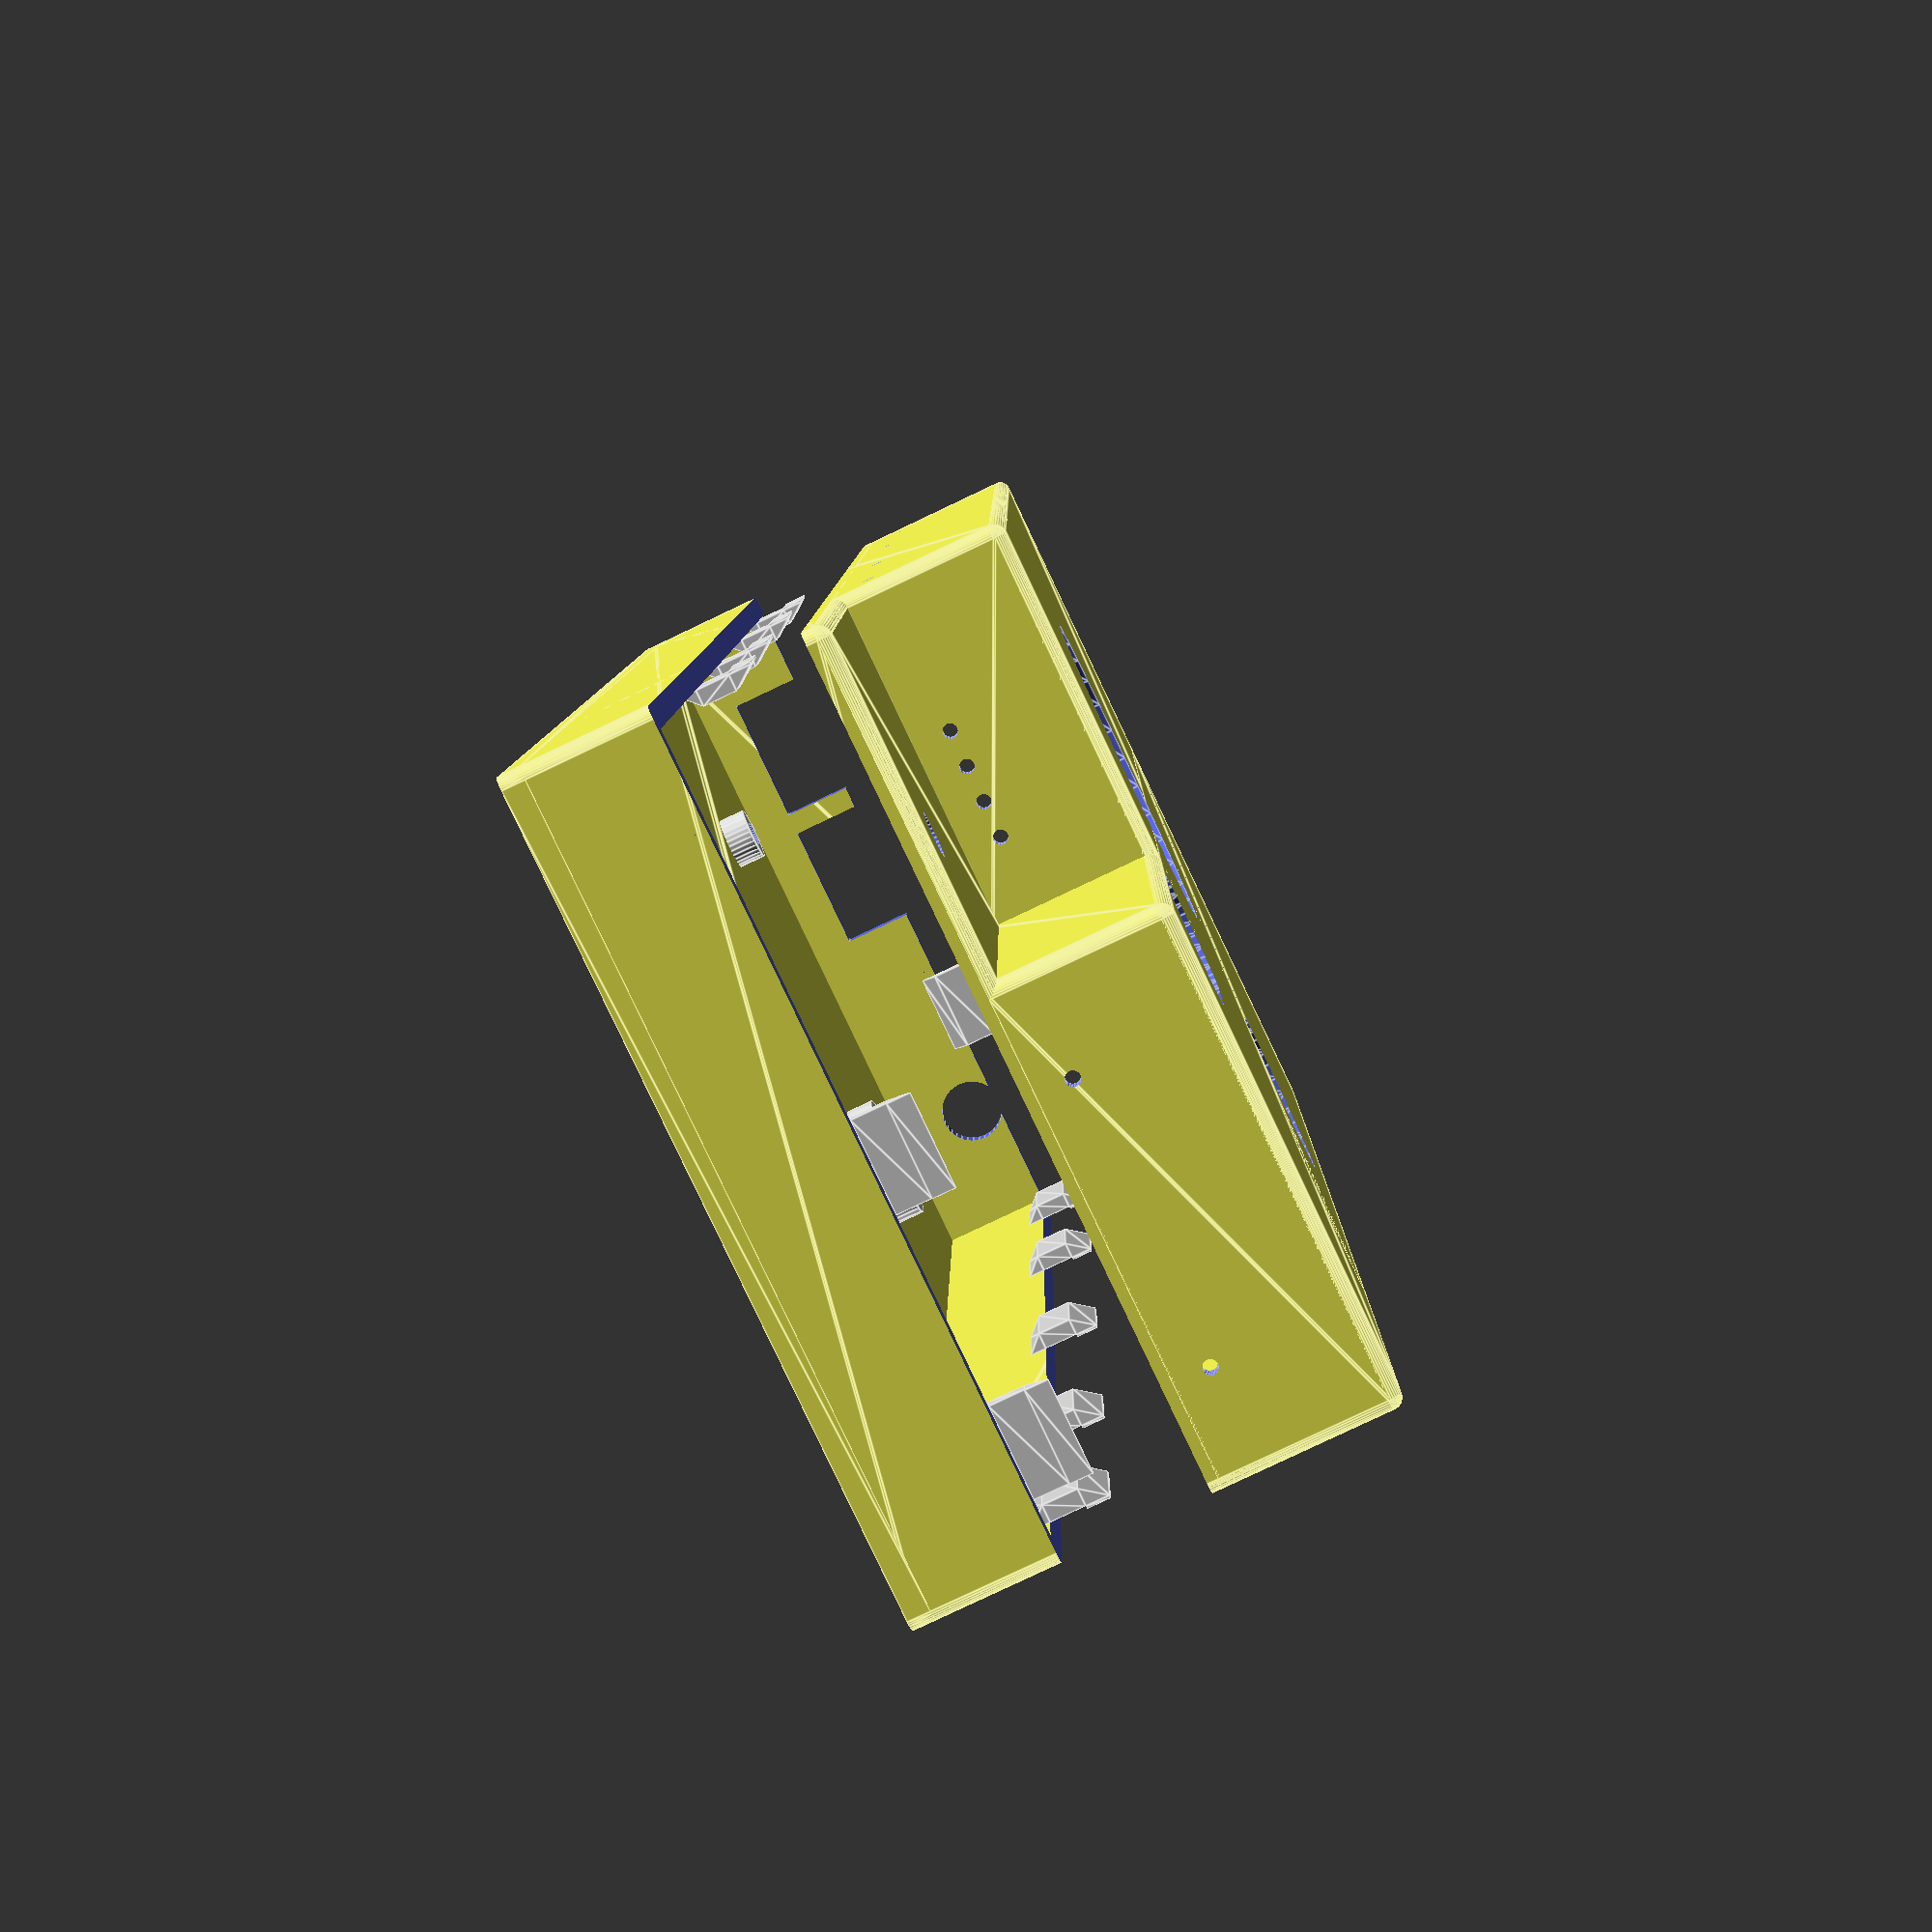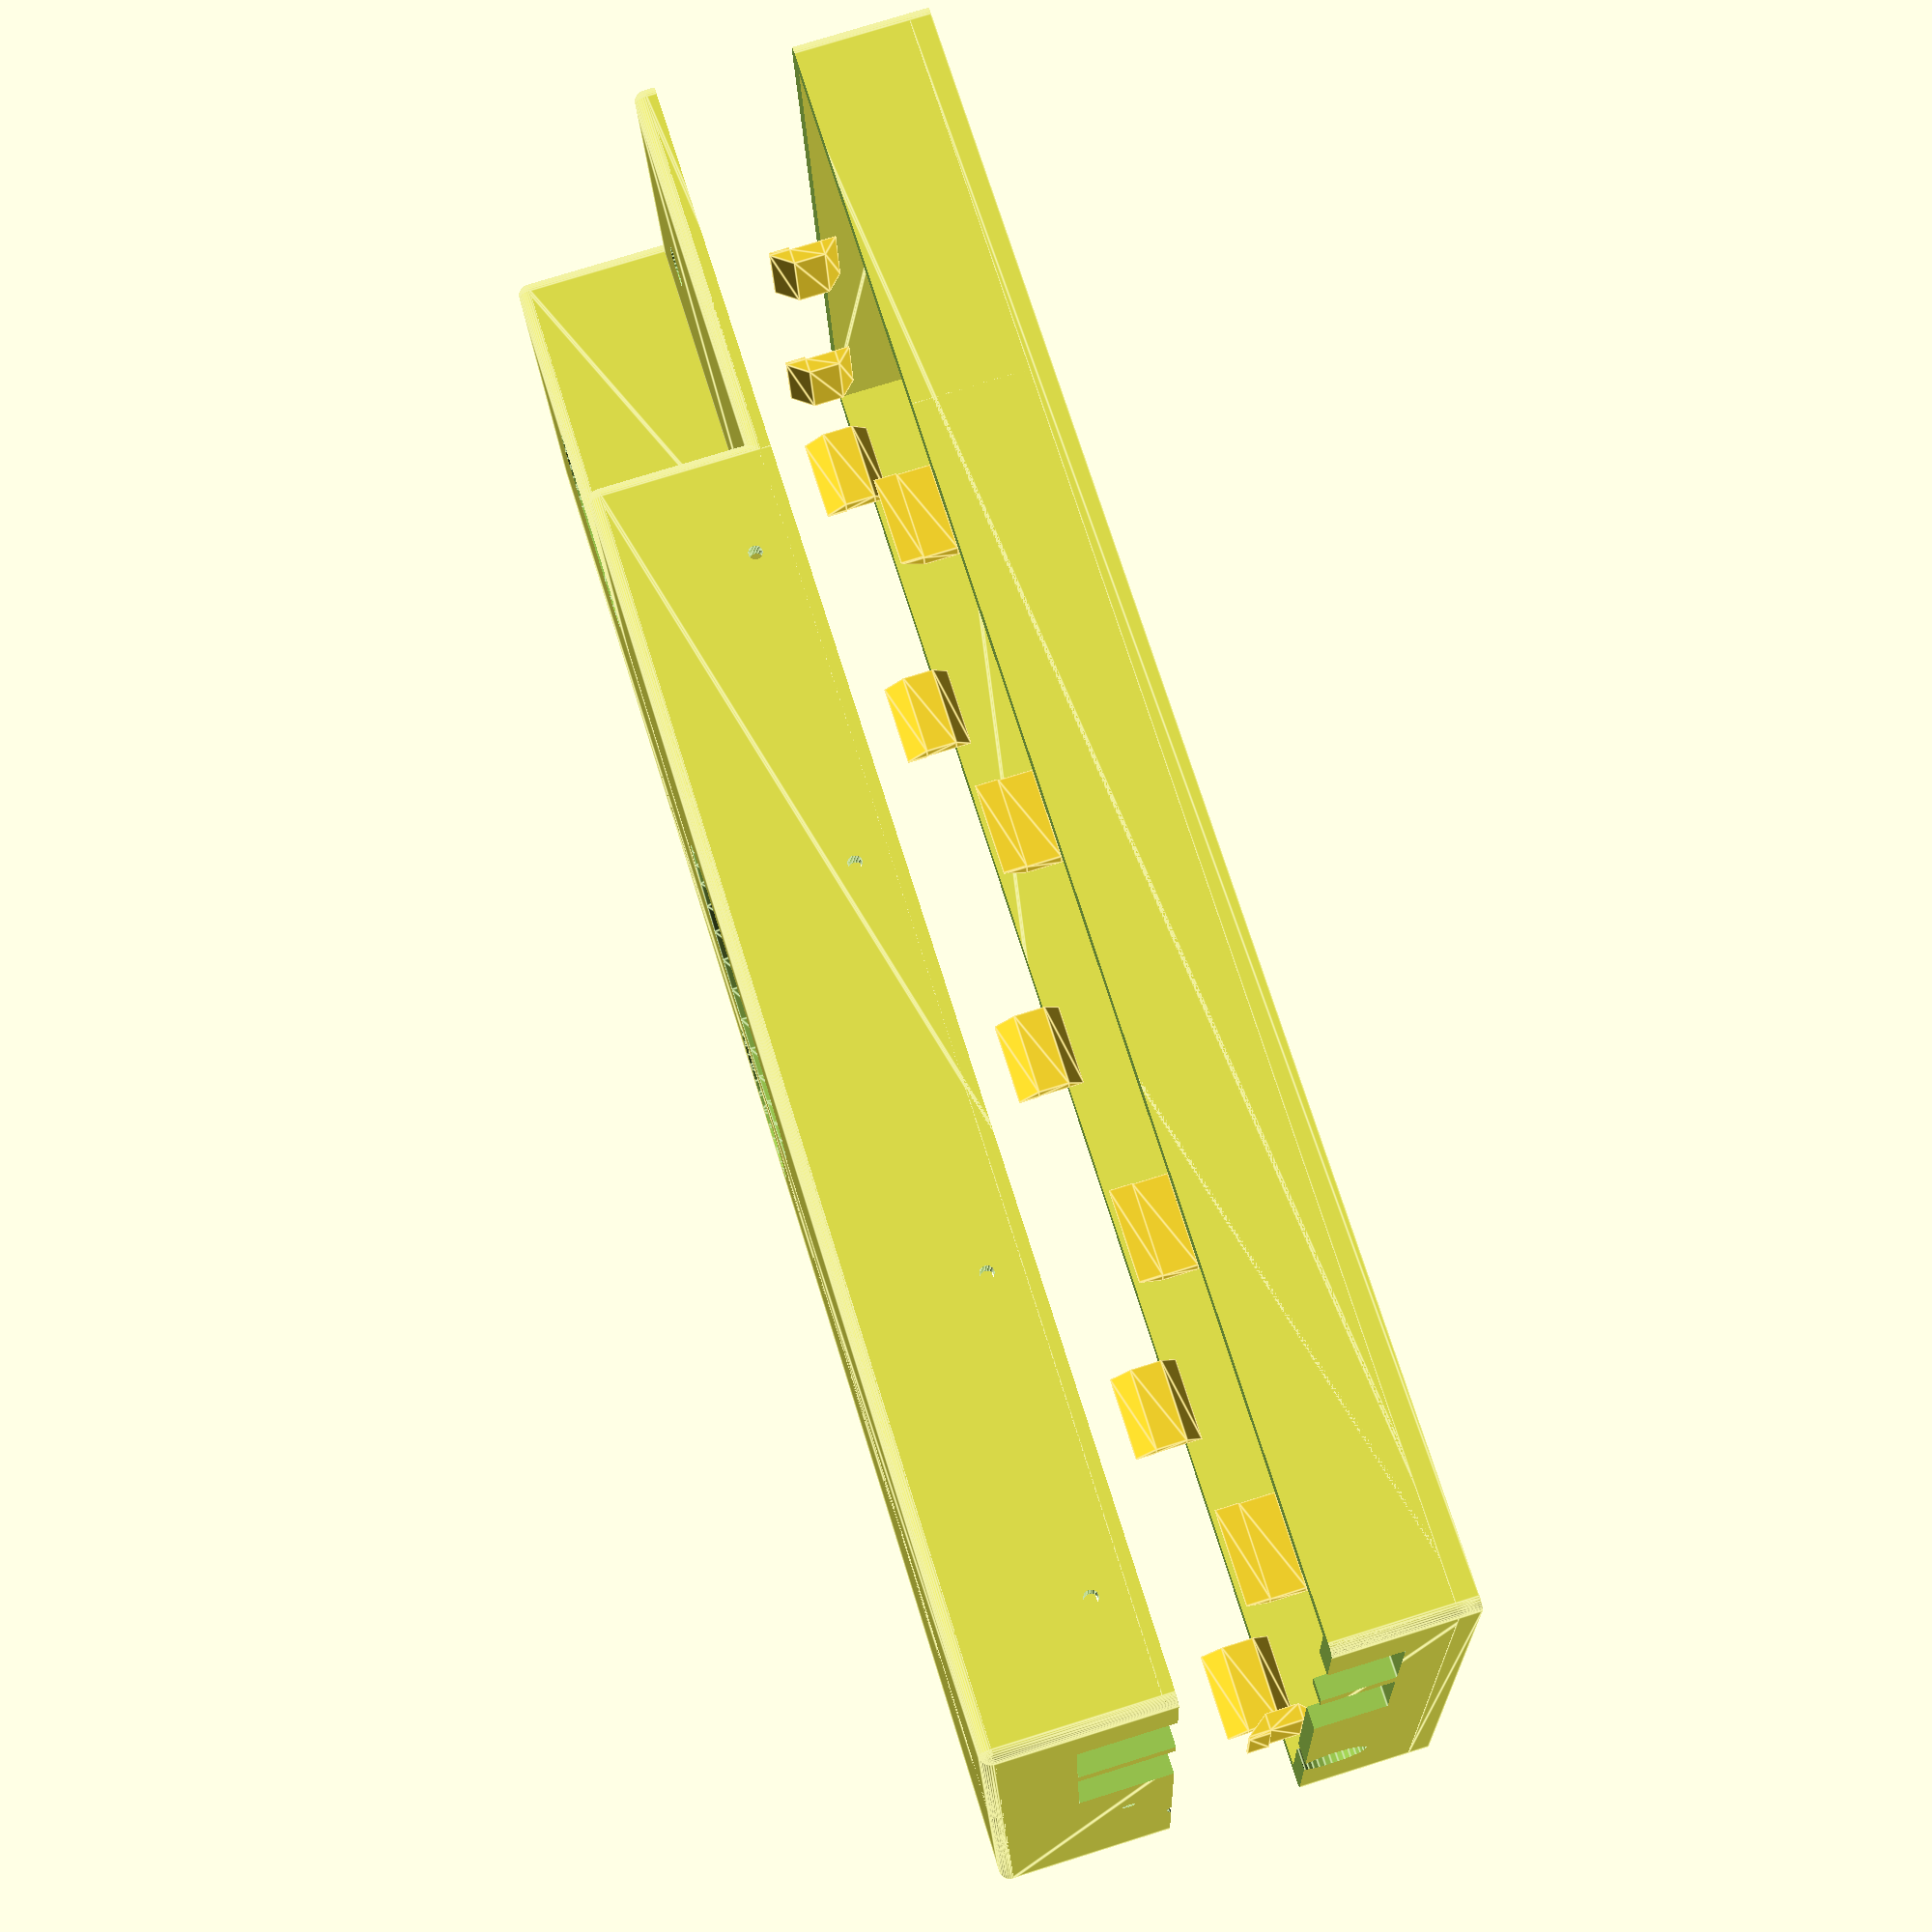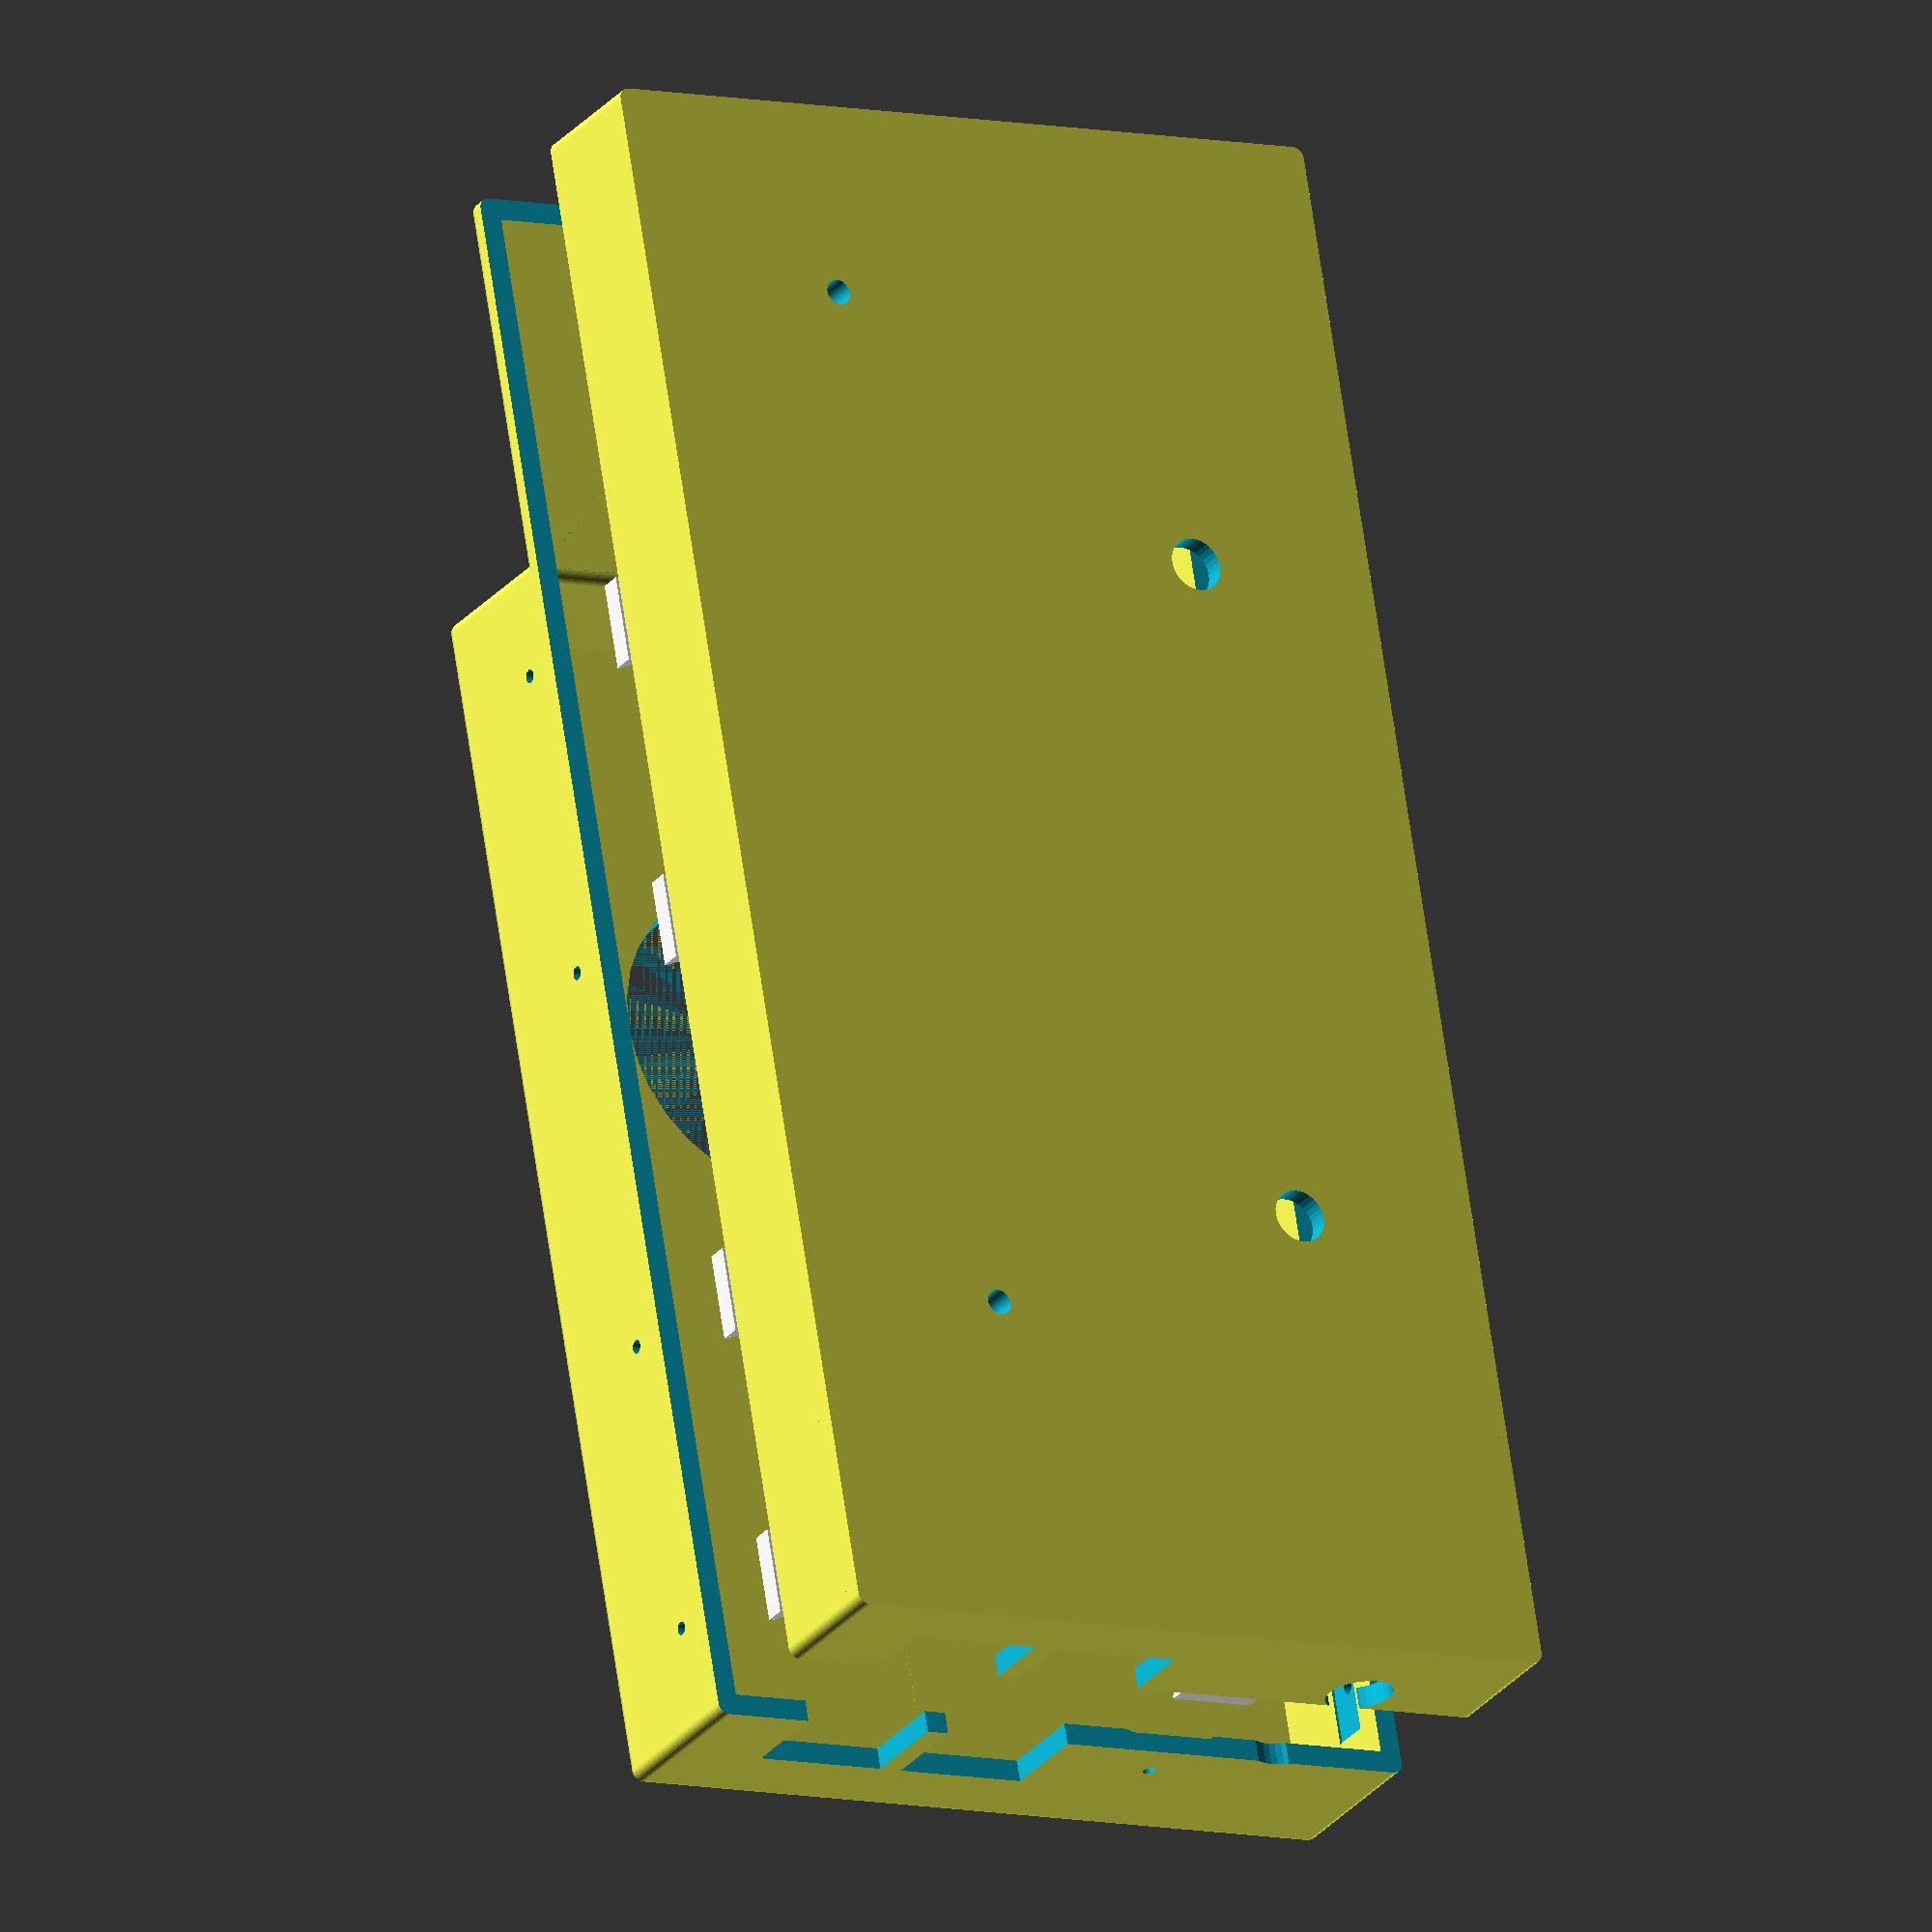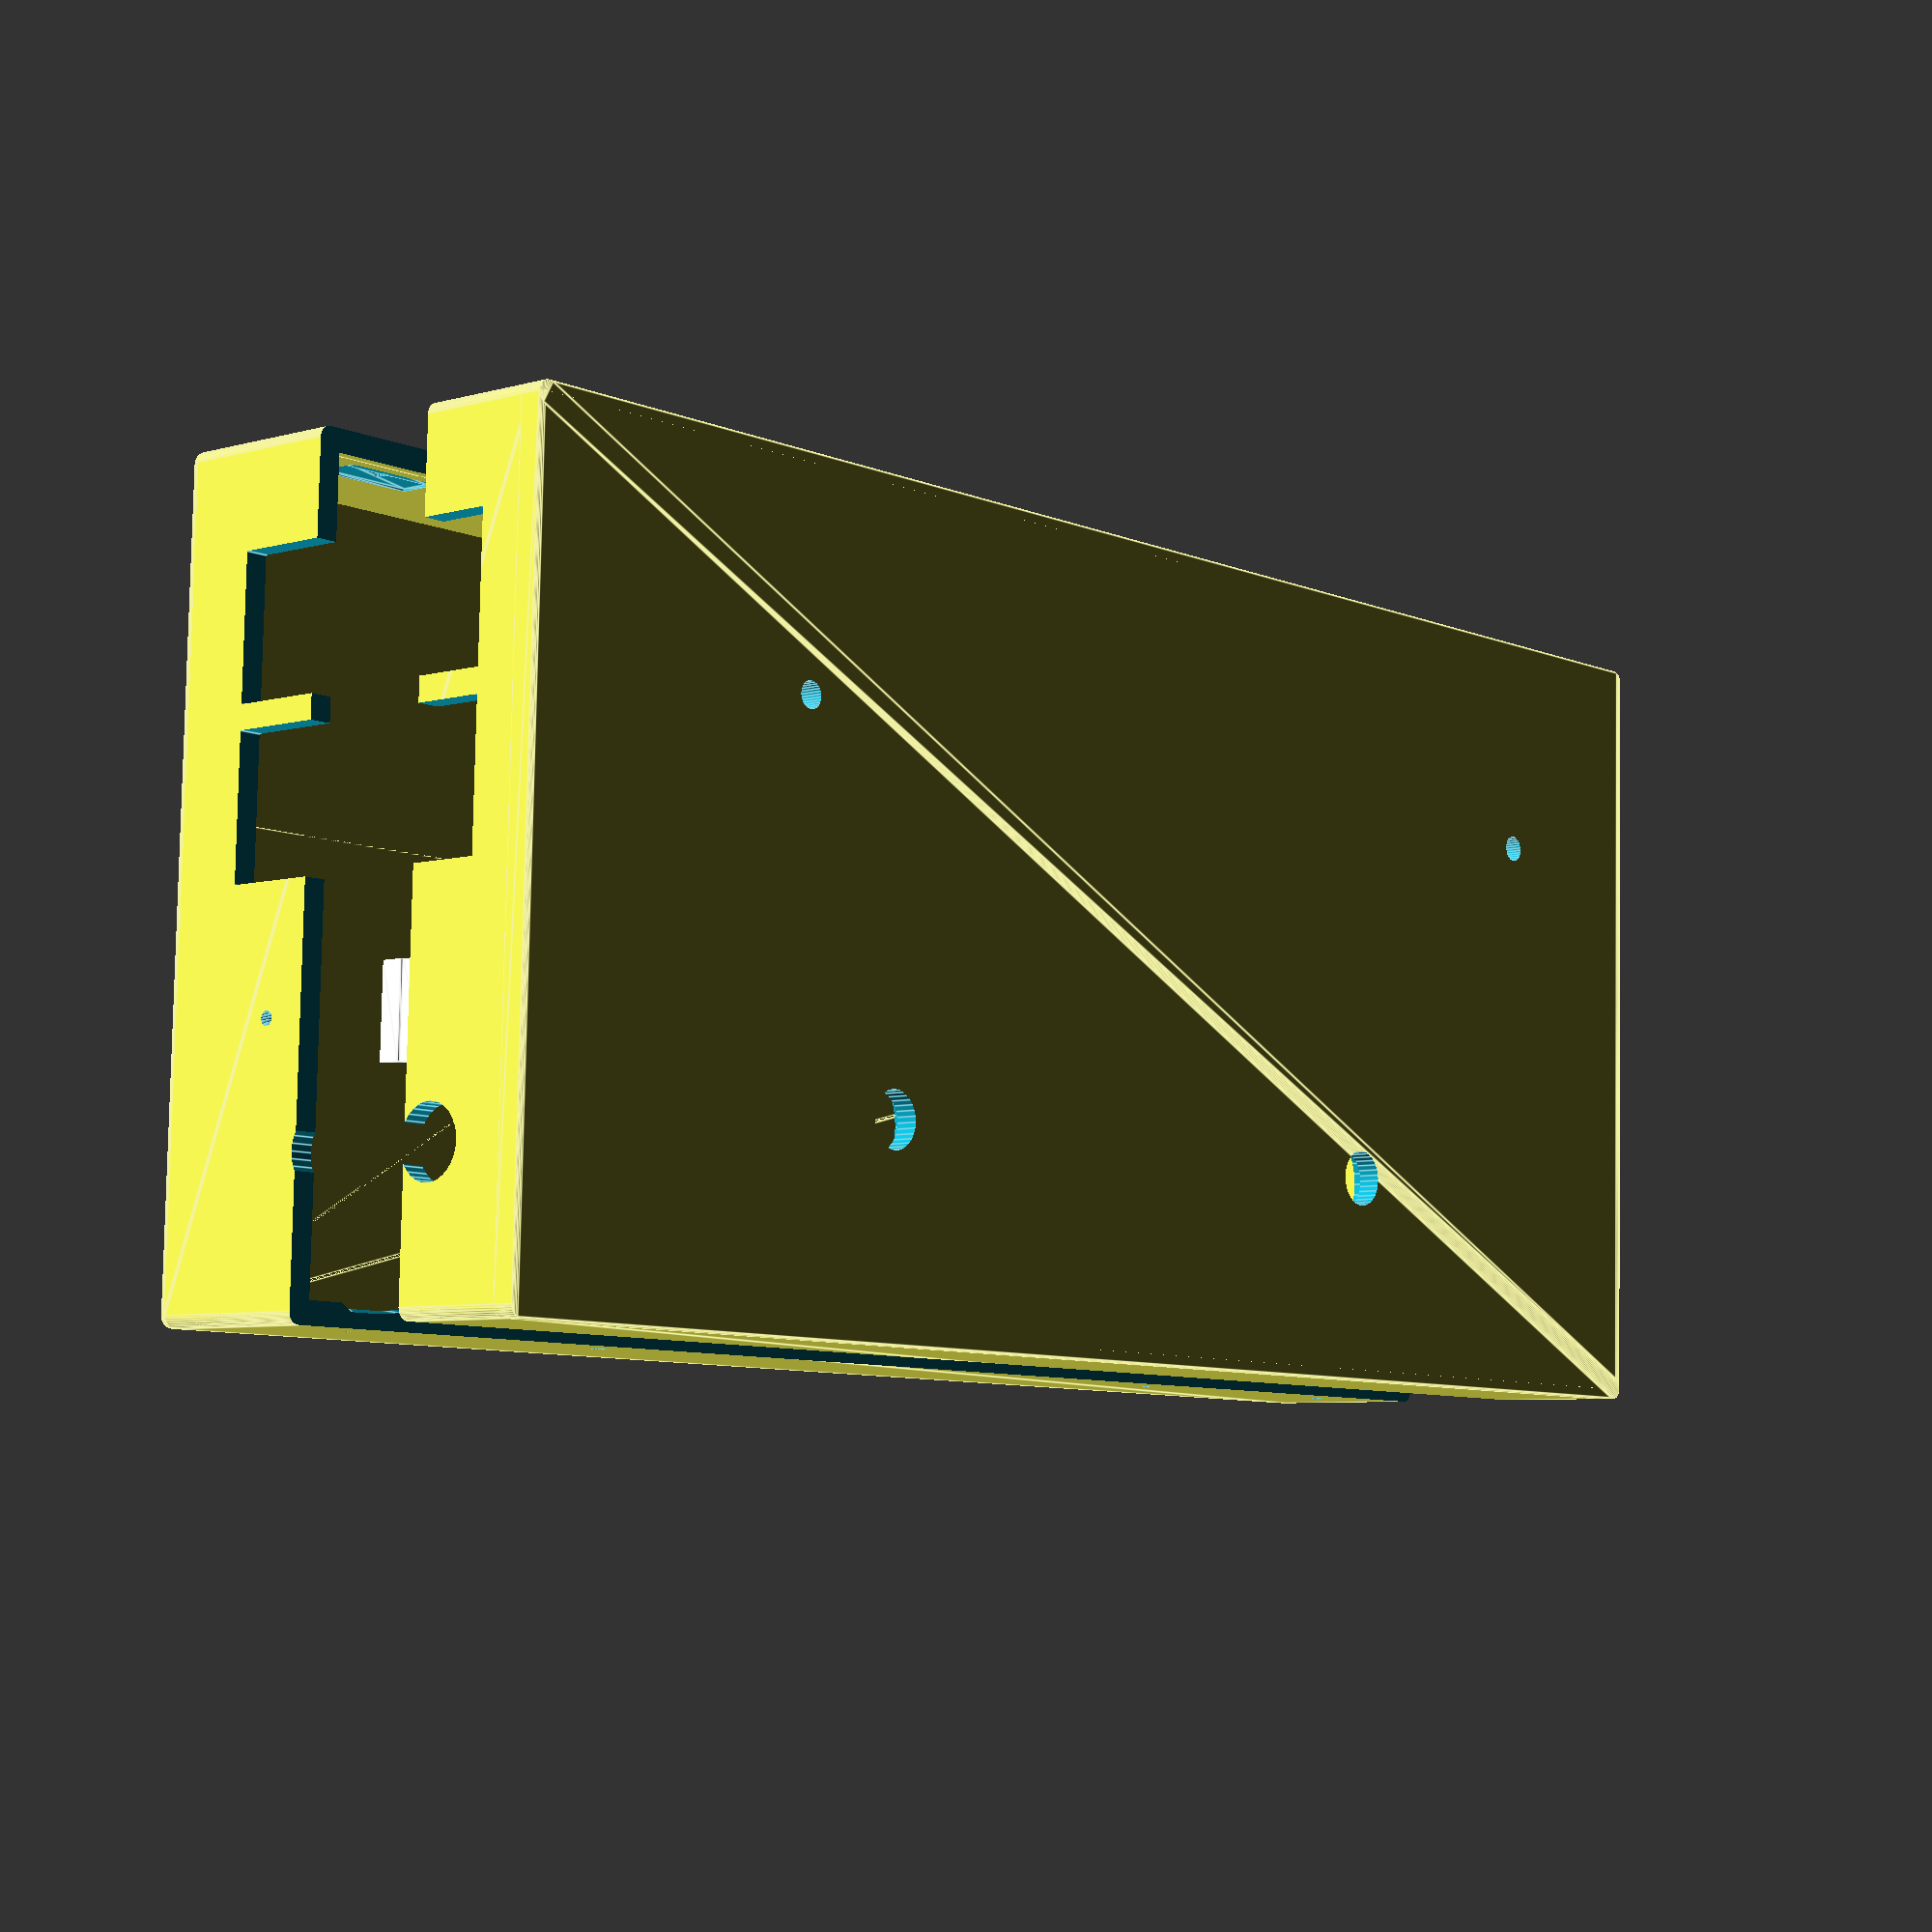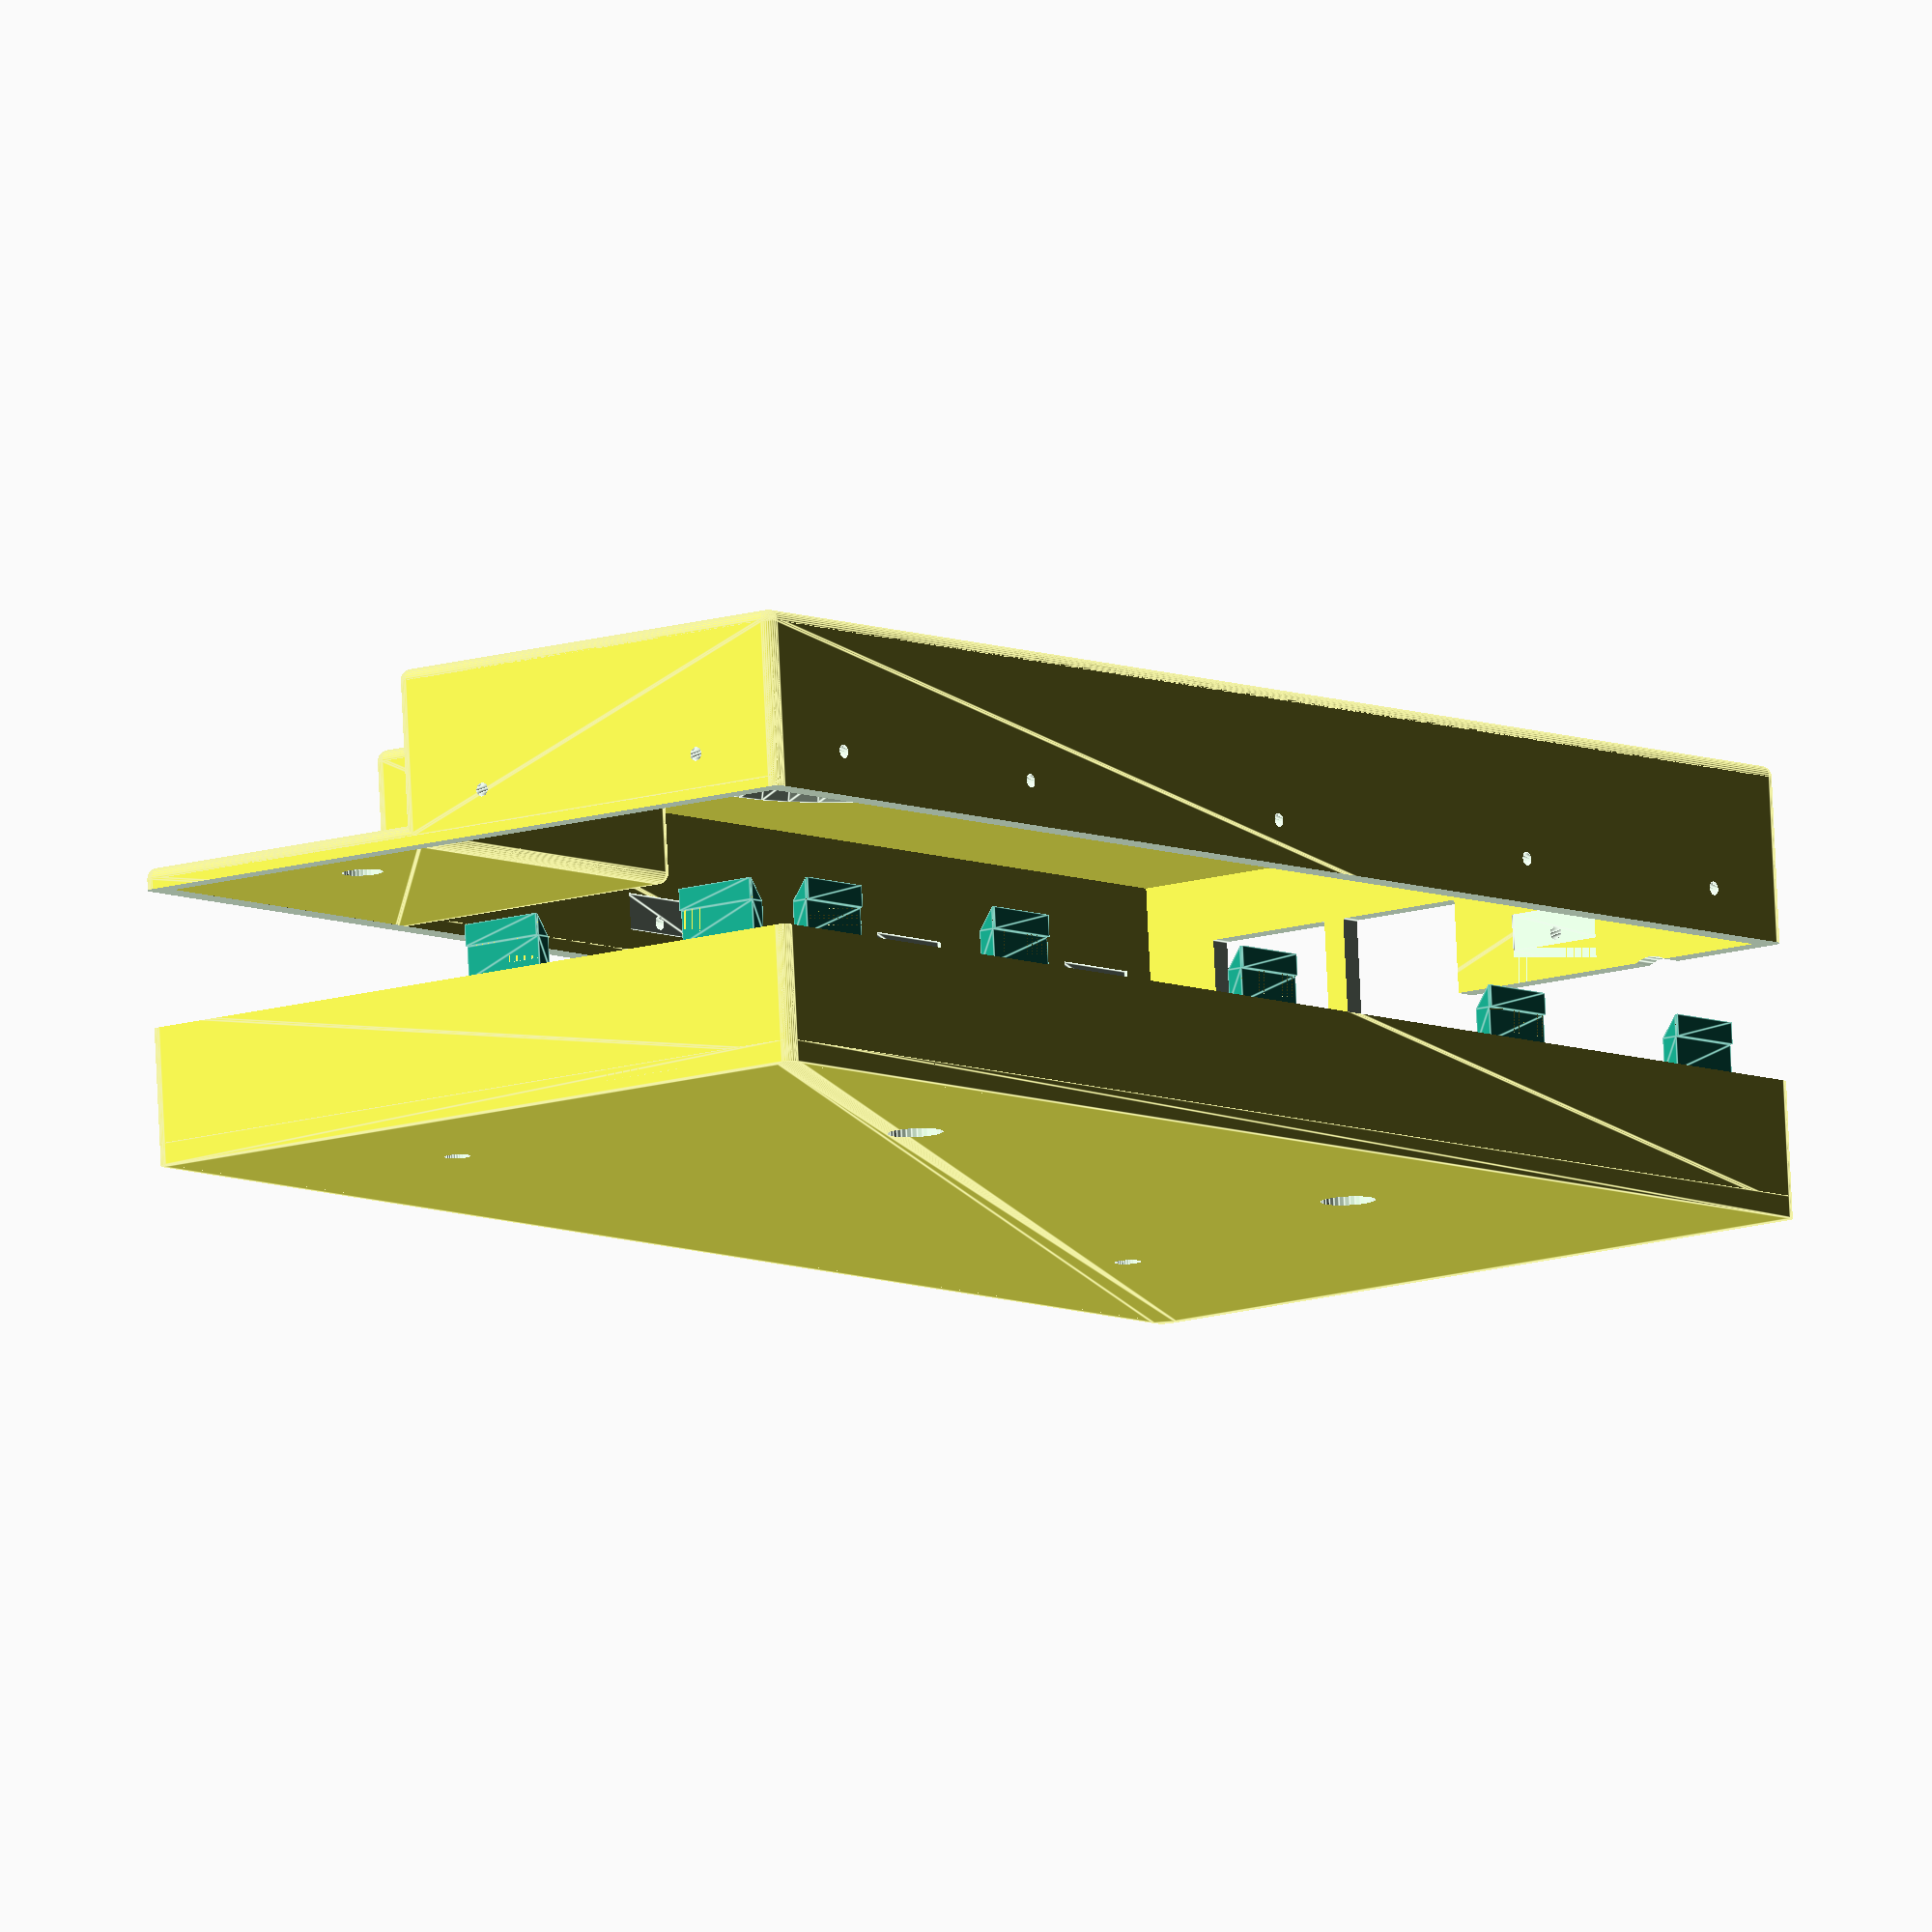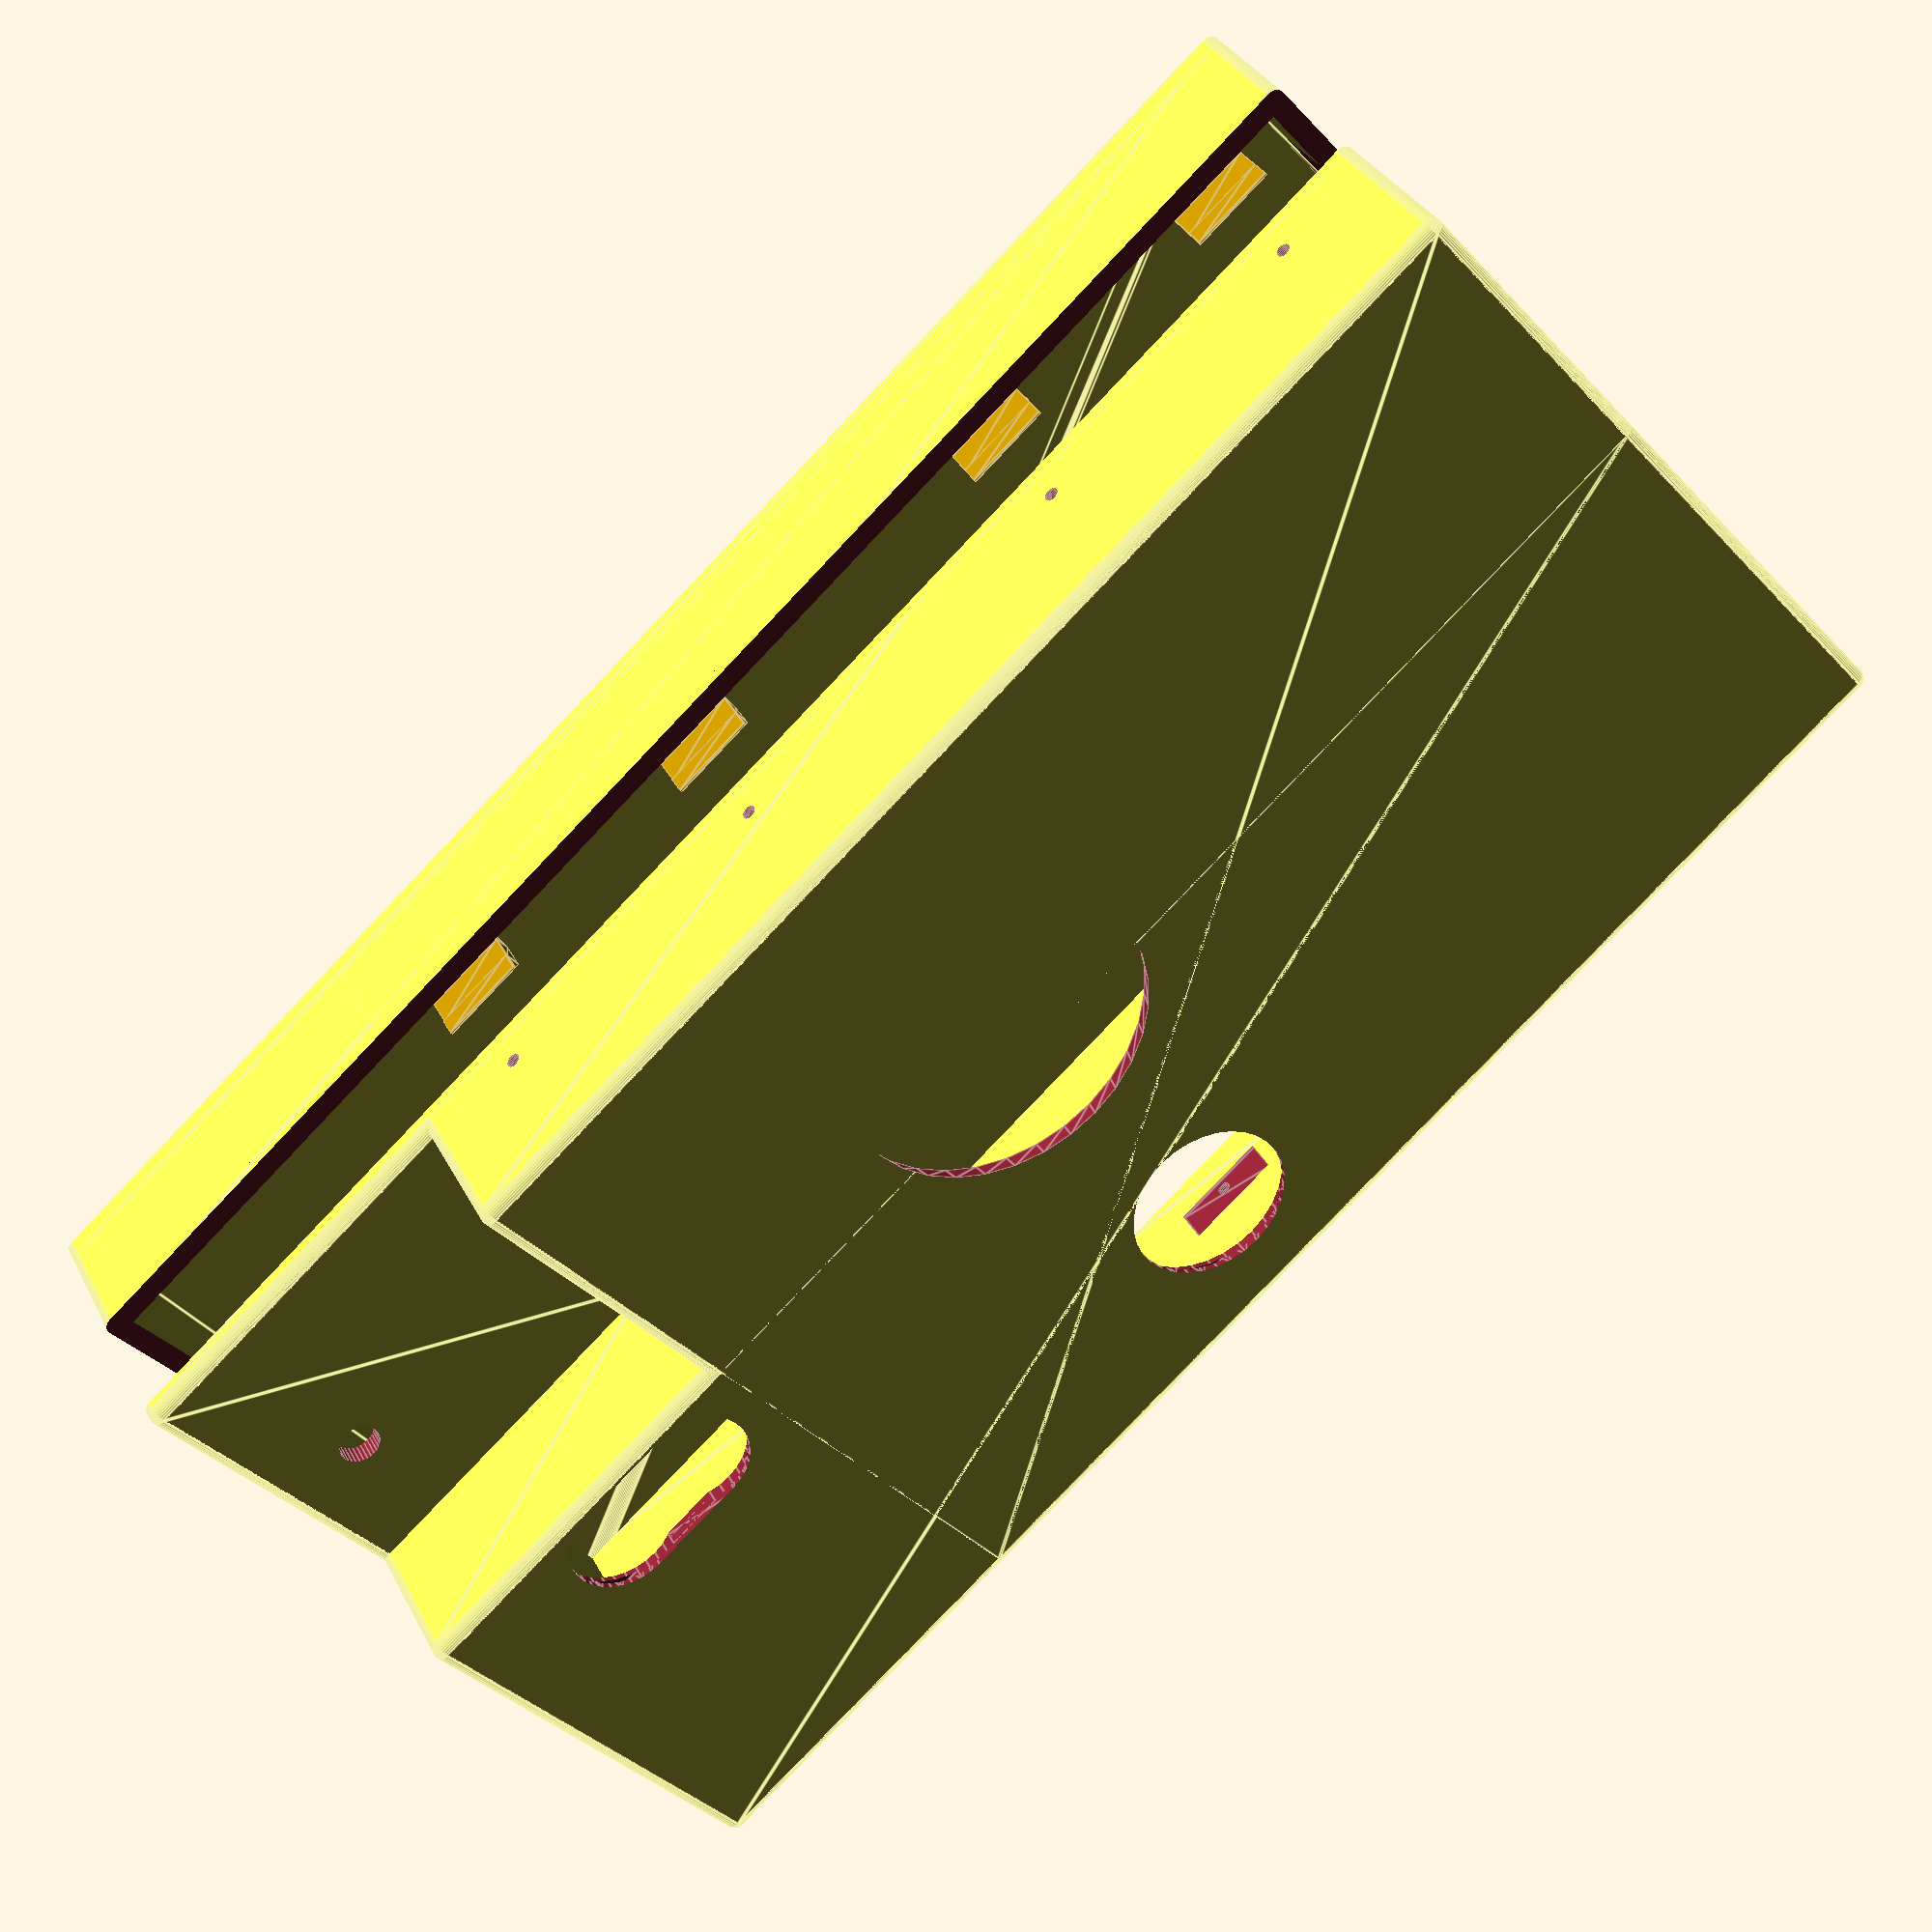
<openscad>
$fn=32;

WALL_TH=.8;     // 1/2 of wall thickness

STRAP_H0=WALL_TH*3;
STRAP_H1=WALL_TH*2;
STRAP_D=.2;
STRAP_W=WALL_TH*8;
STRAP_R=1.5*WALL_TH;

PCB_BELOW=2;
PCB_T=1.6;      // pcb thickness
PCB_Z=2;        // spacing between pcb/botton
PCB_OVER=16.555;
PCB_S=2-PCB_T+STRAP_R;  // spacing between pcb/wall

MIL=25.4/1000;
PCB_W=4400 * MIL;
PCB_W0=3300 * MIL;  //  start of dht section
PCB_DHT_Z0=250*MIL-WALL_TH;     // dht section hight
PCB_DHT_Z1=350*MIL;     // leave some space?!
PCB_DHT_YC=450*MIL;     // center of dht pin section
PCB_DHT_SPACE=350*MIL;  // 600 dia => 350
PCB_H=2000 * MIL;
PCB_HB_X=1200 * MIL;
PCB_HB_Y=450 * MIL;
PCB_HA_X1=850 * MIL;
PCB_HA_X2=3950 * MIL;
PCB_HA_Y=500 * MIL;

PIR_X=2200*MIL;
PIR_Y= 700*MIL;
IR_TX_X= PIR_X;
IR_TX_Y=1700*MIL;
IR_RX_X=3650*MIL;
IR_RX_Y=1000*MIL;
LR_X=3950*MIL;

PCB_OVER=16;       // space needed above pcb

doProjs=false;

if(PCB_DHT_SPACE - WALL_TH-300*MIL < 0){
    design_error();
}

module holeCutter(w) {
	translate([0,0,-5])
	cylinder(d1=w,d2=w,h=10);
}

module atPcbMountHolePositions() {
translate([PCB_HA_X1,PCB_HA_Y,0])
	children();
translate([PCB_HA_X2,PCB_HA_Y,0])
	children();
}
module atBoxMountHolePositions() {
translate([PCB_HB_X,PCB_H-PCB_HB_Y,0])
	children();
translate([PCB_W-PCB_HB_X,PCB_H-PCB_HB_Y,0])
	children();
}
module pcb() {
    color([.3,.7,0])
    difference() {
    cube([PCB_W,PCB_H,PCB_T] );
    atPcbMountHolePositions()
        holeCutter(2);
    atBoxMountHolePositions()
        holeCutter(8);
    }
}

module wall_comp(){
        sphere(r=WALL_TH,$fn=32);
//      cube([2*WALL_TH,2*WALL_TH,2*WALL_TH],center=true);
}
module wall( a,b ){
    if($children == 0){
        wall(a,b) wall_comp();
    }else{
    color([.9,.9,.3])
        hull(){
            translate(a)
            children();
            translate(b)
            children();
            d=b-a;
            if(d[0]==0){
                translate([a[0],b[1],a[2]])
                children();
                translate([b[0],a[1],b[2]])
                children();
            }else{
                translate([b[0],a[1],a[2]])
                children();
                translate([a[0],b[1],b[2]])
                children();
            }
        }
    }
}

A=WALL_TH+PCB_S+PCB_W+PCB_S+WALL_TH;
A0=WALL_TH+PCB_S+PCB_W0+PCB_S+WALL_TH;
B=WALL_TH+PCB_S+PCB_H+PCB_S+WALL_TH;
B0=WALL_TH+PCB_S+PCB_DHT_YC+PCB_DHT_SPACE+WALL_TH;
D=WALL_TH+PCB_Z+PCB_T+PCB_OVER+WALL_TH;
D0=WALL_TH+PCB_Z+PCB_T+PCB_DHT_Z0;


module mainBox(){
    union(){
    // RIGHT
    wall( [0,0,0], [A0,0,D] );
    wall( [0,0,0], [A,0,D0] );
    // BACK
    wall( [A,B,0], [A,0,D0] );
    // HATCH
    wall( [A,0,D0], [A0,B0,D0] );
    wall( [A0,0,D], [A0,B0,D0] );
    wall( [A0,B0,D], [A,B0,D0] );
    wall( [A,B,D], [A,B0,D0] );
    // LEFT
    wall( [A,B,D], [0,B,0] );
    // FRONT
    wall( [0,0,0], [0,B,D] );
    // top
    wall( [0,0,D], [A0,B,D] );
    wall( [0,B0,D], [A,B,D] );
    
    wall( [0,0,0], [A,B,0] ) cylinder(d=2*WALL_TH,h=2*WALL_TH,center=true);
    }
}
module dhtHoles(){
    
    translate([ WALL_TH+PCB_S+PCB_W0,
            WALL_TH+PCB_S+PCB_DHT_YC,
            WALL_TH+PCB_Z+PCB_T+PCB_DHT_Z1])
    {
        // dht pins
        rotate(90,[0,1,0])
        {
            for( i = [-1.5:1:1.5] )
                translate([0,i*2.54,0])
                cylinder(d=1,h=10,center=true);
        }
        translate([(50+850)*MIL+2*WALL_TH,0,0])
        cylinder(d=3,h=10,center=true);
    }
}
module pirDome(){
//        cylinder(h=10,d=23,center=true);
        cylinder(h=2*WALL_TH,d1=23+WALL_TH,d2=23-0.001,center=true);
}

module dcPlug(){
    translate([-5,0,0])
    translate([10,9,11]/2)
    cube([10,10,12],center=true)
//    cube([10,9,11]);
    ;
}
module jackPlug(){
    translate([0,0,0.1])
    translate([-5,0,2.5])
    rotate(90,[0,1,0])
    cylinder(d=5,h=10);
}


module windowCut(w,s){
    hull(){
        cylinder(d=w,h=3*WALL_TH,center=true);
        translate([s,0,0])
        cylinder(d=w,h=3*WALL_TH,center=true);
    }
    cube([w,w,WALL_TH],center=true);
    translate([0,0,-WALL_TH])
    cylinder(d=w*1.1,h=3*WALL_TH,center=true);
    
    translate([s,0,0]){
    cube([w,w,WALL_TH],center=true);
    translate([0,0,-WALL_TH])
    cylinder(d=w*1.1,h=3*WALL_TH,center=true);
    }

}
/*
projection(cut=true)
translate([0,0,-PCB_Z-PCB_T])
{
    translate([WALL_TH+PCB_S,WALL_TH+PCB_S,WALL_TH+PCB_Z])
    pcb();
    
    mainBox();
    dhtHoles();
}
*/
//projection(cut=true)
//translate([0,0,-WALL_TH-PCB_Z-PCB_T-PCB_DHT_Z0])
module product(with_pcb)
{
    if(with_pcb){
        translate([WALL_TH+PCB_S,WALL_TH+PCB_S,WALL_TH+PCB_Z])
        pcb();
    }
    difference(){
        union(){
            mainBox();
            translate([WALL_TH+PCB_S,WALL_TH+PCB_S,0]) {
                atPcbMountHolePositions()
                    cylinder(d=4,h=PCB_Z+WALL_TH);
                atBoxMountHolePositions()
                    cylinder(d=8+1.5,h=PCB_Z+WALL_TH);
            }
        }
        
        translate([WALL_TH+PCB_S,WALL_TH+PCB_S,WALL_TH]) {
            atPcbMountHolePositions()
                cylinder(d=1.9,h=2*(PCB_Z+WALL_TH),center=true);
            atBoxMountHolePositions() {
                cylinder(d=8,h=PCB_Z+1);
                cylinder(d=4,h=2*(PCB_Z+WALL_TH),center=true);
            }
        }

        dhtHoles();
        
        translate([ WALL_TH+PCB_S+IR_TX_X,
                    WALL_TH+PCB_S+IR_TX_Y,
                    WALL_TH+PCB_Z+PCB_T+PCB_OVER+WALL_TH])
        windowCut(12,0);

        translate([ WALL_TH+PCB_S+IR_RX_X,
                    WALL_TH+PCB_S+IR_RX_Y,
                    WALL_TH+PCB_Z+PCB_T+PCB_OVER+WALL_TH])
        windowCut(8,LR_X-IR_RX_X);
        
        
        translate([ WALL_TH+PCB_S+PIR_X,
                    WALL_TH+PCB_S+PIR_Y,
                    WALL_TH+PCB_Z+PCB_T+PCB_OVER+WALL_TH])
        pirDome();
        translate([ WALL_TH+PCB_S,
                    WALL_TH+PCB_S+13.7-9,
                    WALL_TH+PCB_Z+PCB_T])
        dcPlug();
        translate([ WALL_TH+PCB_S,
                    WALL_TH+PCB_S+25.4-9,
                    WALL_TH+PCB_Z+PCB_T])
        dcPlug();
        translate([ WALL_TH+PCB_S,
                    WALL_TH+PCB_S+1700*MIL,
                    WALL_TH+PCB_Z+PCB_T])
        jackPlug();
    }
}

module zBox(z0,z1){
    c=(z0+z1)/2;
    d=abs(z1-z0);
    translate([0,0,c])
    cube([3*A,3*B,d],center=true);
}

module snap0(cut_offset=0){
    translate([0,WALL_TH,0]) {
        // center of strap
        STRAP_LEN=STRAP_H0+STRAP_H1+cut_offset;
        points = [  [ 0,0 ], [ -WALL_TH,-STRAP_R],
                    [ 0,-STRAP_R],
                    [ STRAP_R,0 ],
                    [ STRAP_R, STRAP_H0],
                    [ 0, STRAP_LEN],
                    [ -STRAP_D, STRAP_LEN],
                    [ -STRAP_D, STRAP_H0],
                    [ 0, STRAP_H0]
                ];
        rotate(90,[0,0,1])
        rotate(90,[1,0,0])
        linear_extrude(height=STRAP_W+cut_offset,center=true){
        polygon(points);
        }
        
        if(cut_offset>0){
            translate([0,0,STRAP_H0+STRAP_H1/2])
            rotate(90,[1,0,0])
                    cylinder(h=WALL_TH*10,d=cut_offset);
        }
//        cube([2*WALL_TH,WALL_TH*2,2*WALL_TH],center=true);
    }
}

module unionDiffOperator(diff){
    if(diff){
        difference(){
            children(0);
            children([1:1:$children-1]);
        }
    }else{
        union(){
            children();
        }
    }
    
}
module straps( idx, mask, rotation, loc_xy, yValues){
    
        strap_cut=idx == 1 ? 1 : 0;
/*
        if(idx == 1 || (idx==2 && mask>=2))
        translate(concat(loc_xy,[yValues[1]]))
        rotate(rotation,[0,0,1])
        rotate(180,[0,1,0])
        snap0(strap_cut);
  */  
        if((mask%2)==1 && idx != 2)
        translate(concat(loc_xy,[yValues[0]]))
        rotate(rotation,[0,0,1])
        rotate(0,[0,1,0])
        snap0(strap_cut);
    
}

module product1(partIdx){
    
    unionDiffOperator(diff=(partIdx==1)){
        yValues=[D0-WALL_TH, D-WALL_TH];
        difference(){
            product(false);
            cut_y=[ -2*WALL_TH, yValues[0], D+2*WALL_TH ];
            zBox( cut_y[0], cut_y[partIdx]);
            zBox( cut_y[partIdx+1], cut_y[2]);
        }
    
        
        straps( partIdx, 3, 0, [A/2,0], yValues );
        straps( partIdx, 3, 0, [A/4,0], yValues );
        straps( partIdx, 3, 0, [WALL_TH+STRAP_W,0], yValues );
        straps( partIdx, 3, 0, [A0-WALL_TH-STRAP_W,0], yValues );
        straps( partIdx, 3, 270, [0,B*2/3], yValues );

        
        straps( partIdx, 3, 180, [A/4,B], yValues );
        straps( partIdx, 3, 180, [A/2,B], yValues );
        straps( partIdx, 3, 180, [A*3/4,B], yValues );
        straps( partIdx, 3, 180, [WALL_TH+STRAP_W,B], yValues );
        straps( partIdx, 3, 180, [A-(WALL_TH+STRAP_W),B], yValues );
     //   straps( partIdx, 2, 0, [(A+A0)/2,B0], yValues );
        //straps( partIdx, 3, 90, [A,(B0+B)/2], yValues );
        straps( partIdx, 3, 90, [A,B0+STRAP_W], yValues );
        straps( partIdx, 3, 90, [A,B-STRAP_W], yValues );
        
//        strap
        
/*        translate([A/2,0,D-WALL_TH])
        rotate(180,[0,1,0])
        snap0(strap_cut);
        translate([A0-WALL_TH-STRAP_W,0,D-WALL_TH])
        rotate(180,[0,1,0])
        snap0(strap_cut);*/
    }
}

mode="preview";

if(mode=="project"){
    projection(cut=true) {
        // dht plane
        translate([3*WALL_TH,0,-WALL_TH-PCB_Z-PCB_T-PCB_DHT_Z0])
        product();
        // pcb plane
        translate([3*WALL_TH,B+3*WALL_TH,-WALL_TH-PCB_Z-PCB_T/2])
        product(true);
        // top plane
        translate([3*WALL_TH,-B-3*WALL_TH,-WALL_TH-PCB_Z-PCB_T-PCB_OVER-WALL_TH])
        product(true);
        // connectors
        rotate(-90,[0,1,0])
        product(true);
        // dht side
        translate([0,B+3*WALL_TH,0])
        rotate(-90,[0,1,0])
        translate([-A0,0,0])
        product(true);
        // dht side2
        translate([0,-B-3*WALL_TH,0])
        rotate(-90,[0,1,0])
        translate([-A0-2*WALL_TH,0,0])
        product(true);
    }
}
if(mode=="preview") {
    product1(0);
    translate([0,0,10])
    product1(1);
//    translate([0,0,20])
  //  product1(2);
}

if(mode=="bottom") {
    product1(0);
}
if(mode=="top") {
    rotate(180,[1,0,0])
    product1(1);
}

</openscad>
<views>
elev=81.2 azim=91.5 roll=295.4 proj=p view=edges
elev=282.4 azim=174.3 roll=72.7 proj=p view=edges
elev=27.1 azim=279.7 roll=149.9 proj=o view=wireframe
elev=6.1 azim=178.4 roll=131.1 proj=p view=edges
elev=279.0 azim=307.5 roll=177.3 proj=o view=edges
elev=146.2 azim=318.9 roll=203.9 proj=p view=edges
</views>
